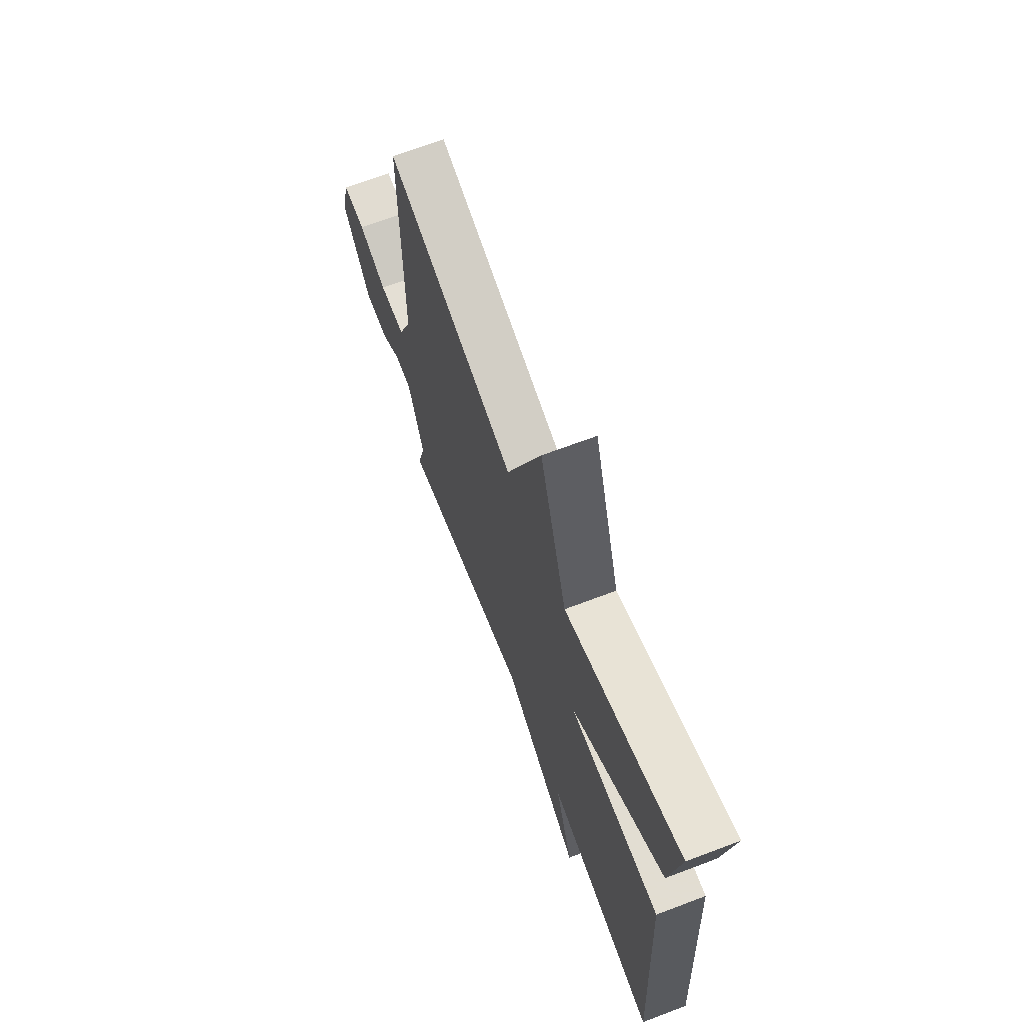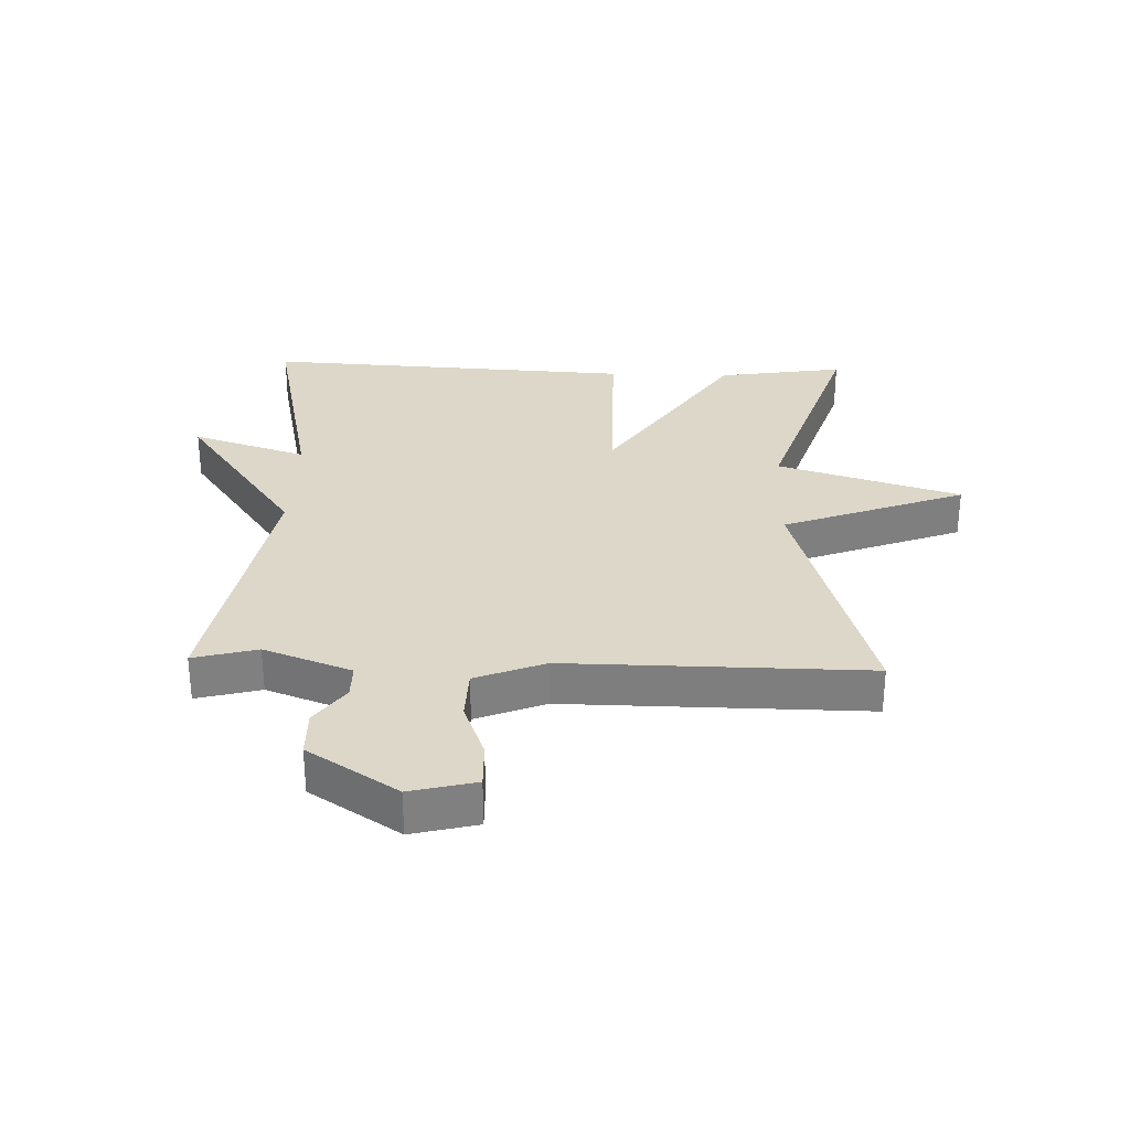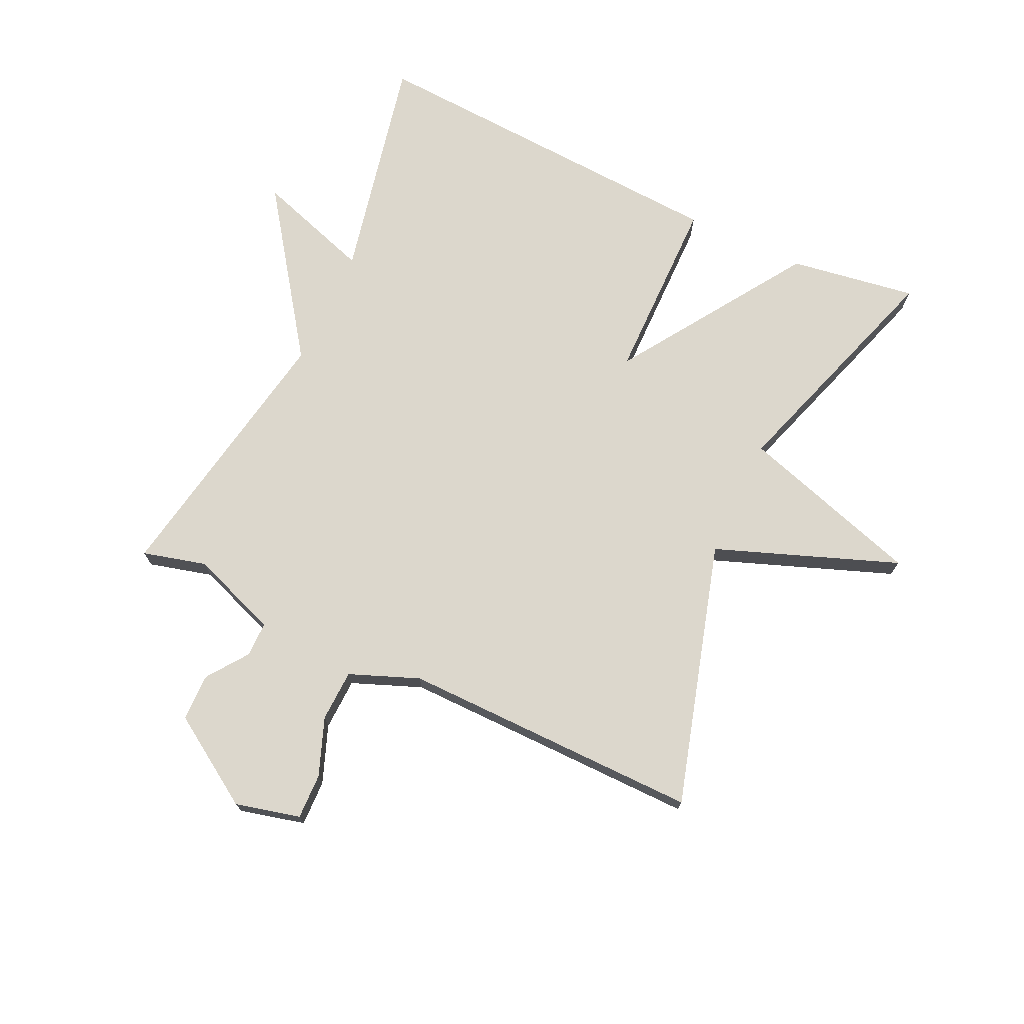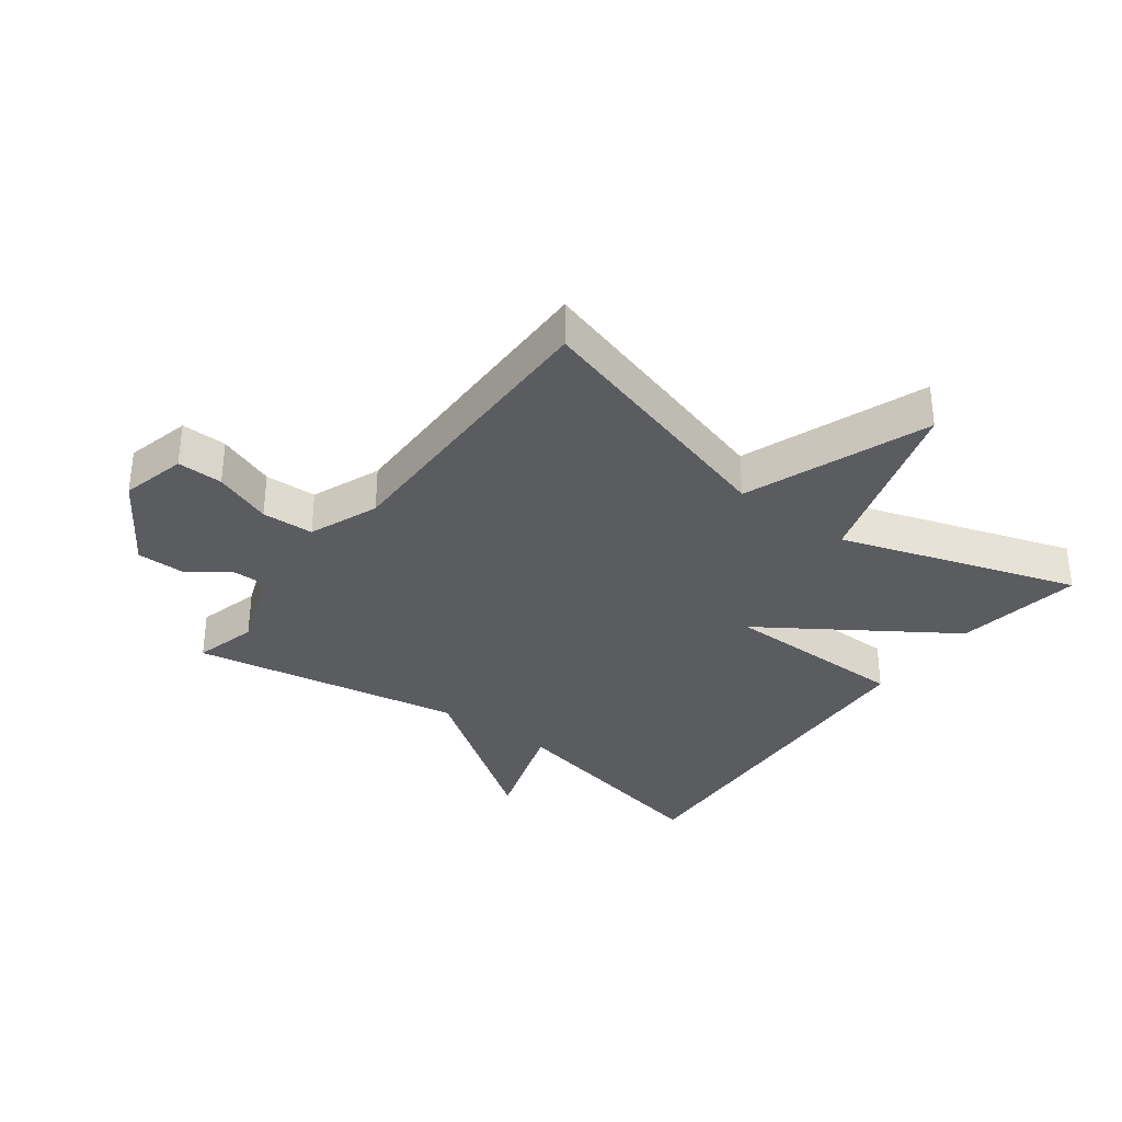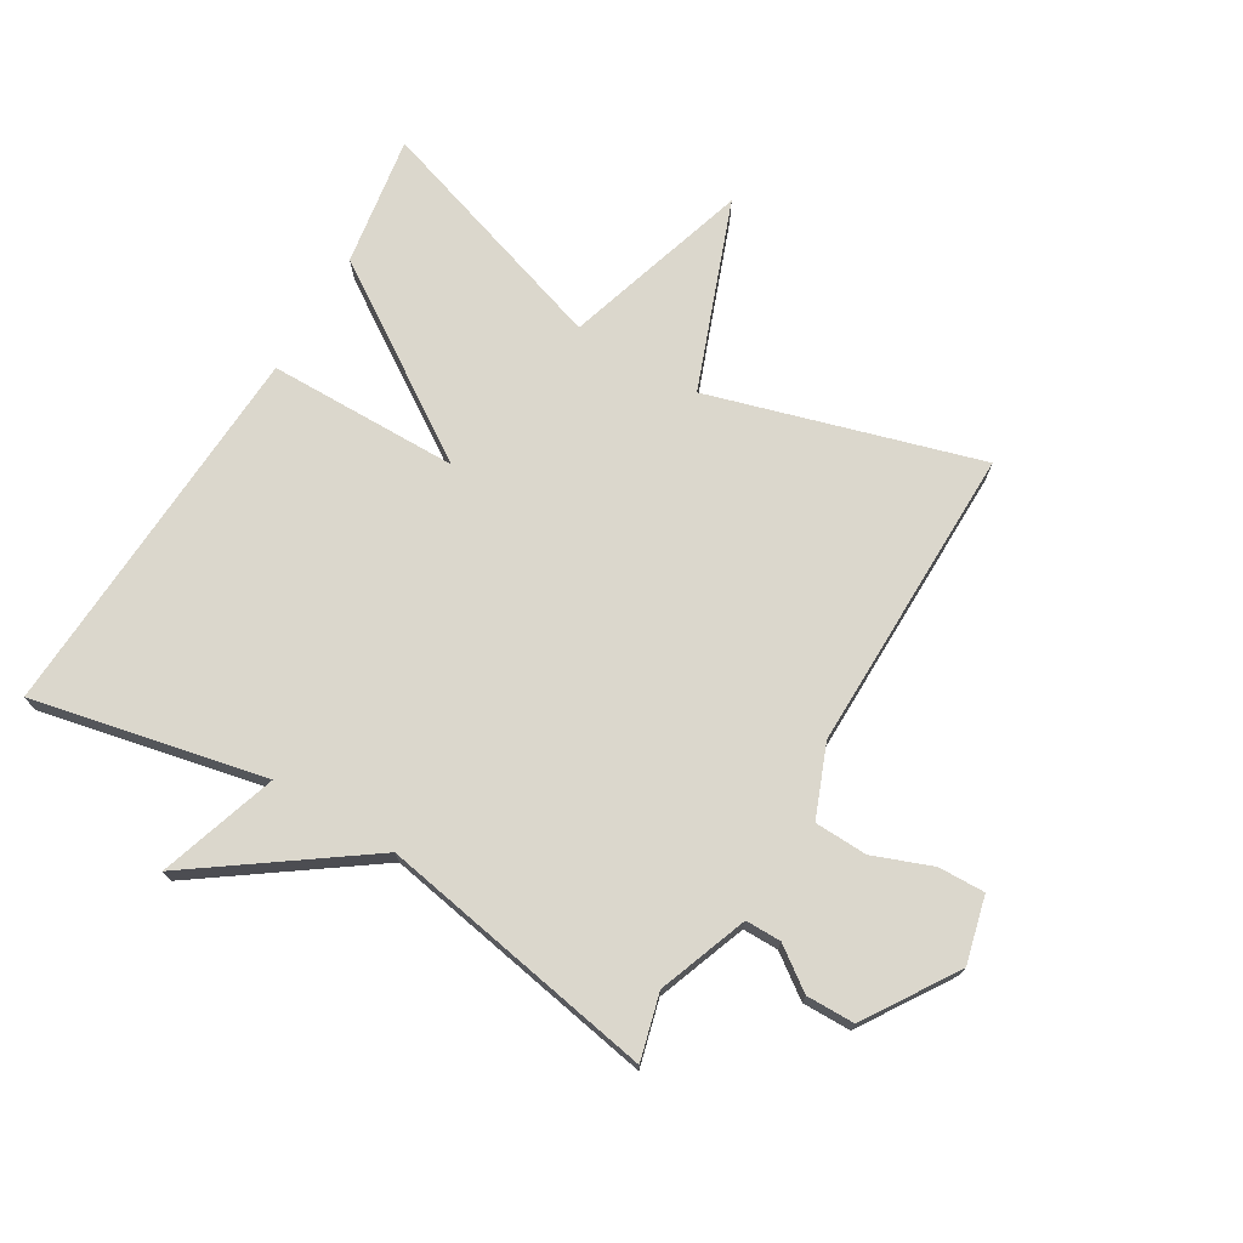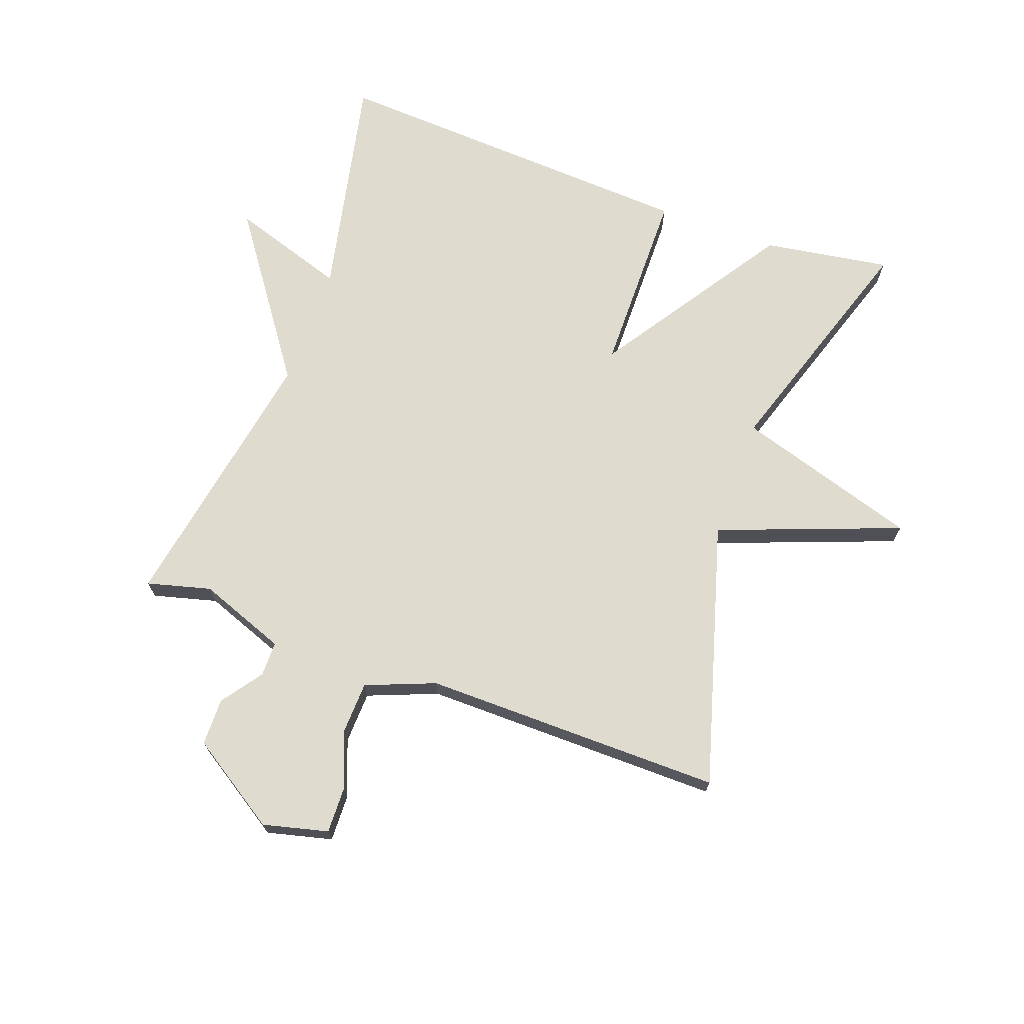
<metadata>
{"format":"obj","ext":"obj","renderer":"f3d","projection":"perspective","resolution":1024,"background":"white","views":[{"elev":67.9,"azim":69.2,"up":"+Z"},{"elev":30.3,"azim":-88.1,"up":"+Y"},{"elev":72.9,"azim":-64.8,"up":"+Y"},{"elev":-33.9,"azim":-36.7,"up":"+Y"},{"elev":73.1,"azim":-149.3,"up":"+Y"},{"elev":70.5,"azim":-70.0,"up":"+Y"}]}
</metadata>
<code>
v 0.5 0.07 0.5
v 0.468 0.07 0.297
v 0.169 0.07 0.1
v 0.468 0.07 0.097
v 0.5 0.07 -0.5
v 0.136 0.07 -0.422
v 0.196 0.07 -0.607
v -0.064 0.07 -0.422
v -0.5 0.07 -0.5
v -0.473 0.07 -0.398
v -0.525 0.07 -0.258
v -0.581 0.07 -0.258
v -0.646 0.07 -0.305
v -0.722 0.07 -0.304
v -0.814 0.07 -0.161
v -0.788 0.07 -0.057
v -0.715 0.07 -0.059
v -0.623 0.07 -0.094
v -0.54 0.07 -0.091
v -0.496 0.07 0.02
v -0.5 0.07 0.5
v -0.079 0.07 0.377
v 0.031 0.07 0.669
v 0.121 0.07 0.377
v 0.5 0 0.5
v 0.468 0 0.297
v 0.169 0 0.1
v 0.468 0 0.097
v 0.5 0 -0.5
v 0.136 0 -0.422
v 0.196 0 -0.607
v -0.064 0 -0.422
v -0.5 0 -0.5
v -0.473 0 -0.398
v -0.525 0 -0.258
v -0.581 0 -0.258
v -0.646 0 -0.305
v -0.722 0 -0.304
v -0.814 0 -0.161
v -0.788 0 -0.057
v -0.715 0 -0.059
v -0.623 0 -0.094
v -0.54 0 -0.091
v -0.496 0 0.02
v -0.5 0 0.5
v -0.079 0 0.377
v 0.031 0 0.669
v 0.121 0 0.377
f 22 23 24
f 20 21 22
f 19 20 22 24
f 16 17 18
f 15 16 18
f 14 15 18
f 13 14 18
f 12 13 18
f 11 12 18 19
f 19 24 1
f 11 19 1
f 10 11 1
f 6 7 8
f 3 4 5 6
f 3 6 8
f 1 2 3
f 9 10 1 3
f 3 8 9
f 48 47 46
f 46 45 44
f 48 46 44 43
f 42 41 40
f 42 40 39
f 42 39 38
f 42 38 37
f 42 37 36
f 43 42 36 35
f 25 48 43
f 25 43 35
f 25 35 34
f 32 31 30
f 30 29 28 27
f 32 30 27
f 27 26 25
f 27 25 34 33
f 33 32 27
f 1 25 26 2
f 2 26 27 3
f 3 27 28 4
f 4 28 29 5
f 5 29 30 6
f 6 30 31 7
f 7 31 32 8
f 8 32 33 9
f 9 33 34 10
f 10 34 35 11
f 11 35 36 12
f 12 36 37 13
f 13 37 38 14
f 14 38 39 15
f 15 39 40 16
f 16 40 41 17
f 17 41 42 18
f 18 42 43 19
f 19 43 44 20
f 20 44 45 21
f 21 45 46 22
f 22 46 47 23
f 23 47 48 24
f 24 48 25 1

</code>
